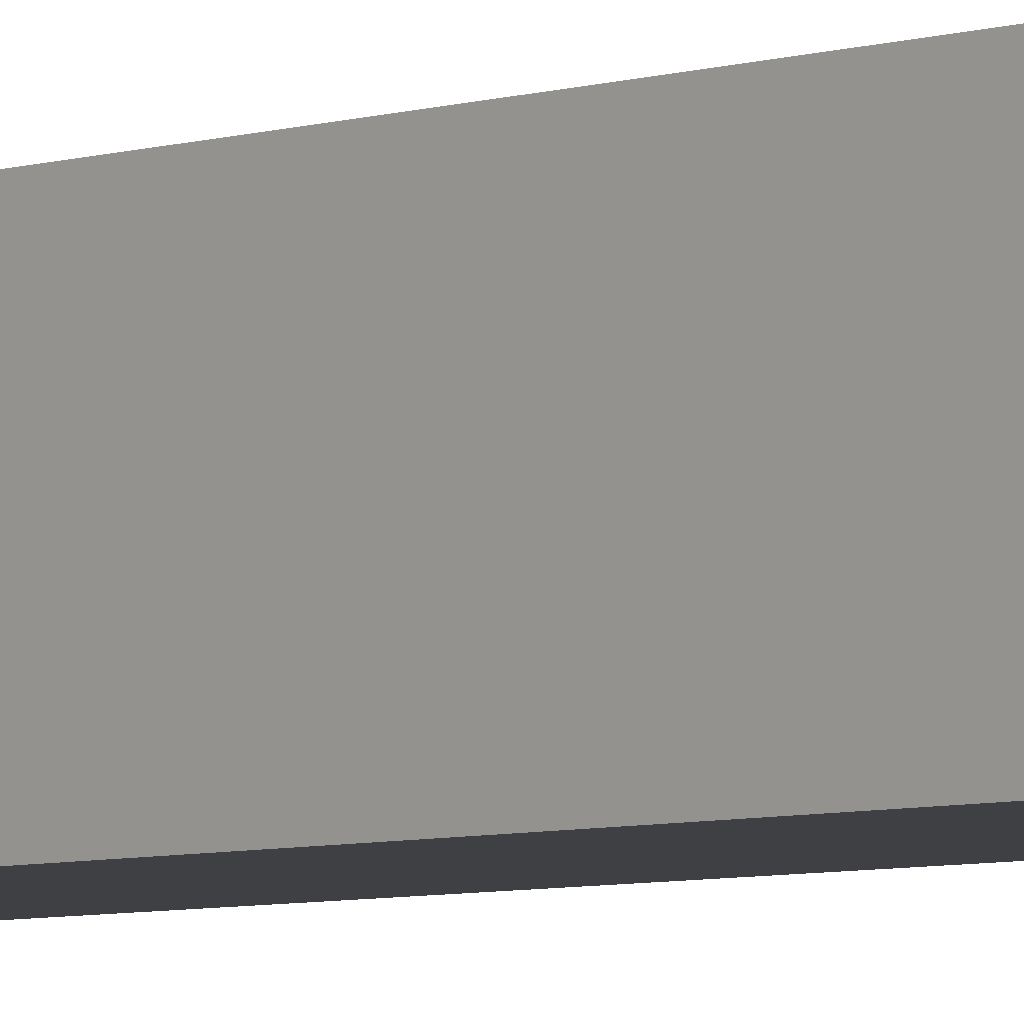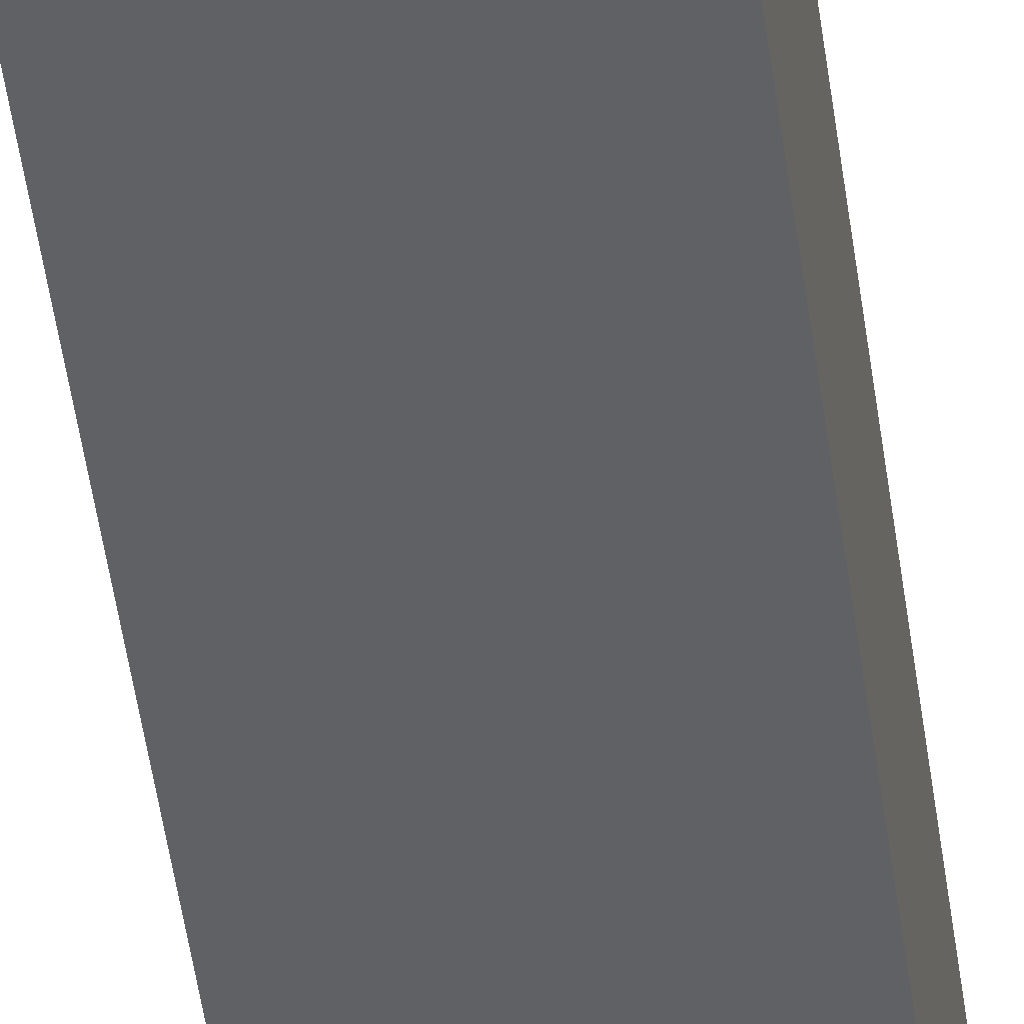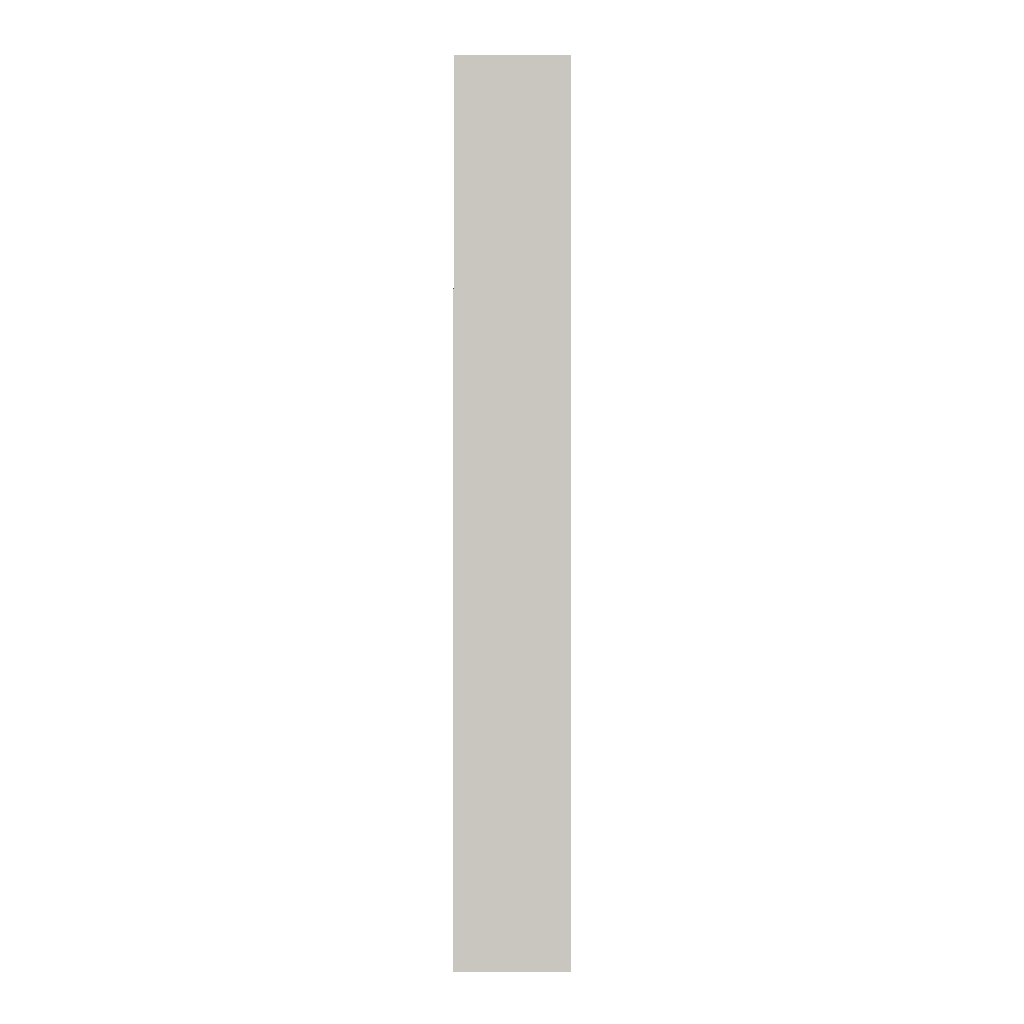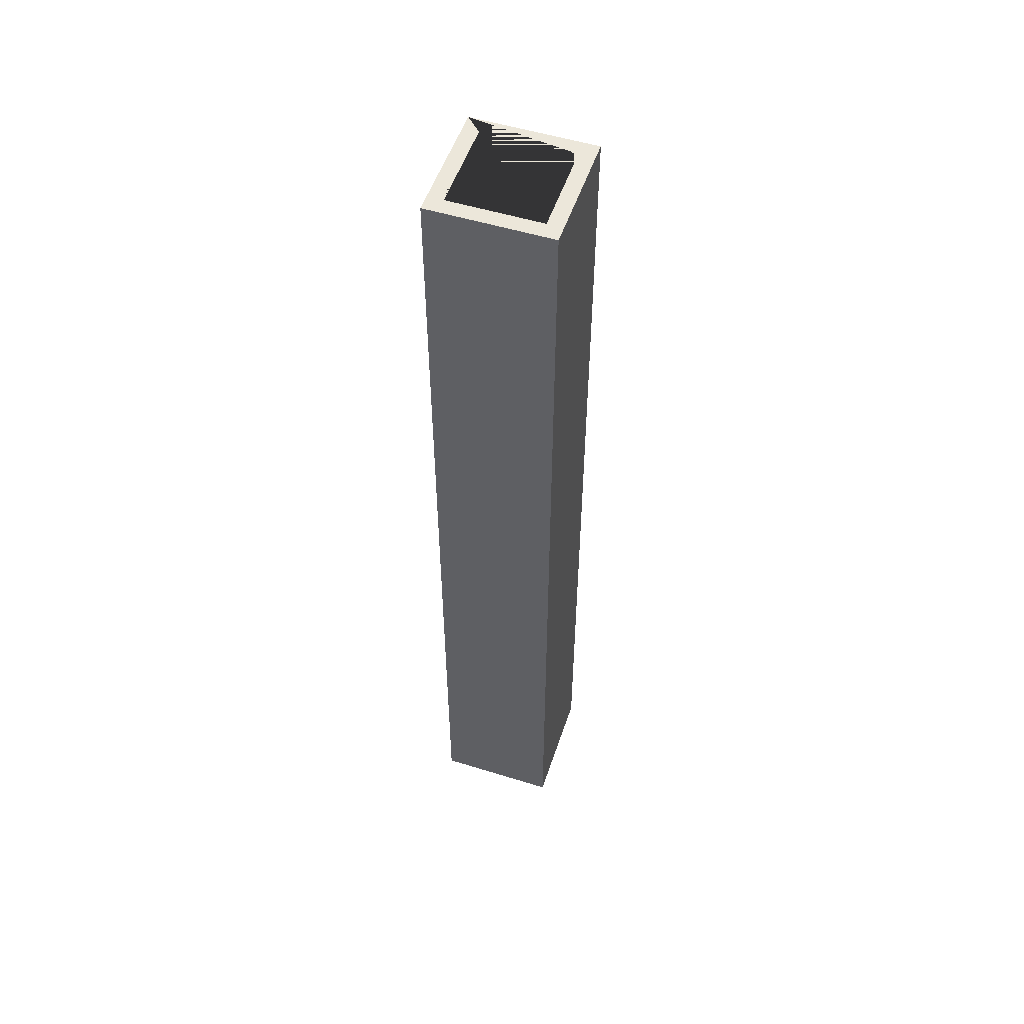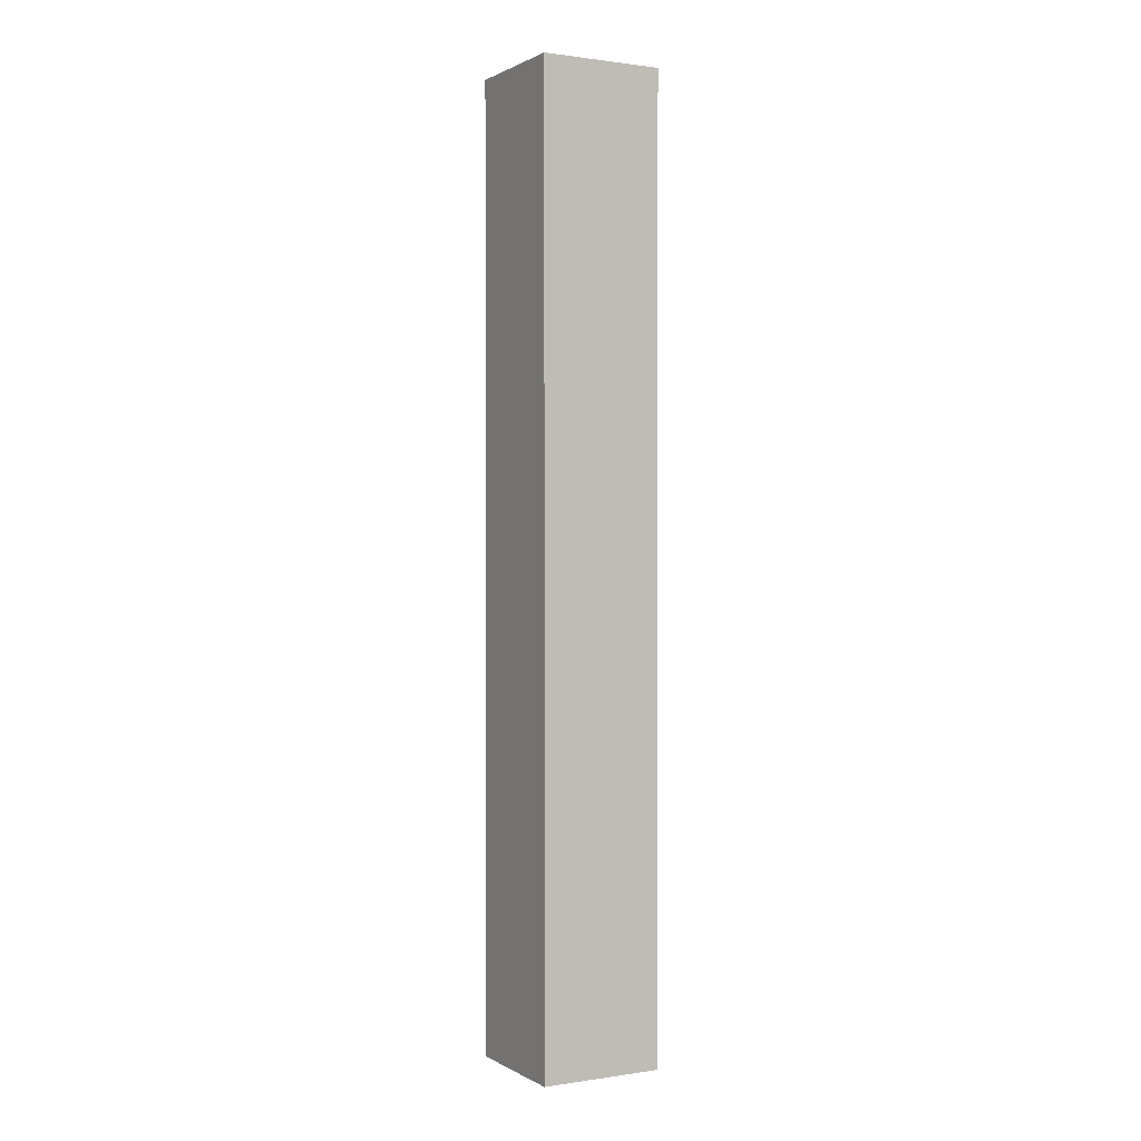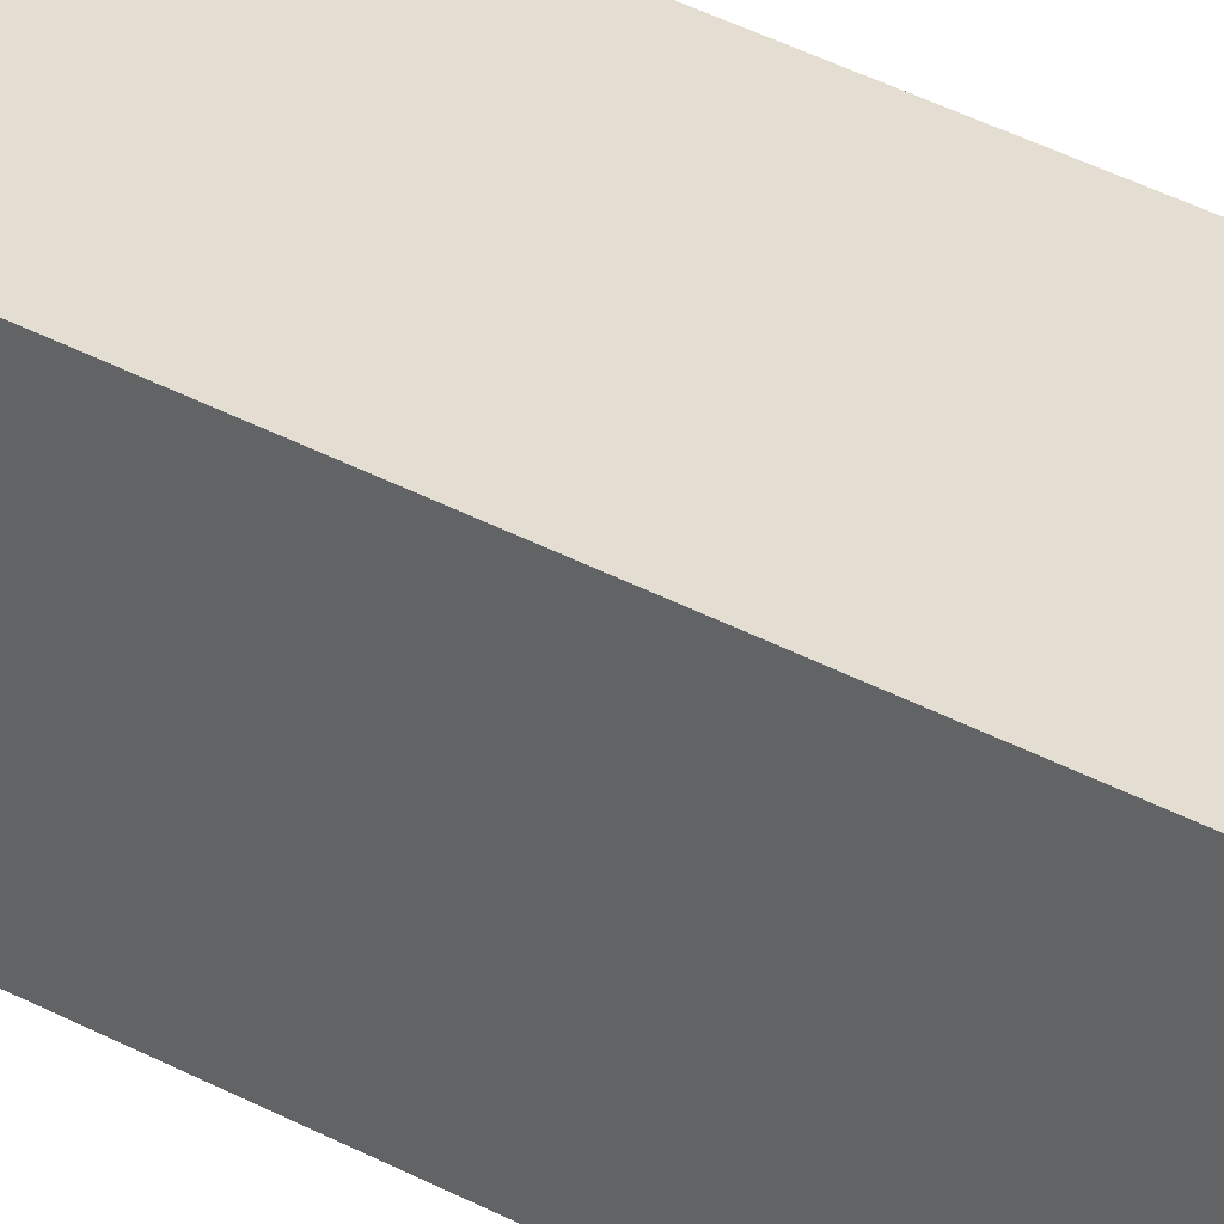
<metadata>
{"format":"obj","ext":"obj","renderer":"f3d","projection":"perspective","resolution":1024,"background":"white","views":[{"elev":-4.9,"azim":139.0,"up":"+Y"},{"elev":-47.5,"azim":7.5,"up":"+Y"},{"elev":-1.2,"azim":179.9,"up":"+Z"},{"elev":53.0,"azim":-161.6,"up":"+Z"},{"elev":0.9,"azim":151.2,"up":"+Z"},{"elev":36.1,"azim":-54.3,"up":"+Y"}]}
</metadata>
<code>
o Cube
v 2.885 2.885 -22.53
v 2.885 -2.885 -22.53
v 2.885 2.885 22.53
v 2.885 -2.885 22.53
v -2.885 2.885 -22.53
v -2.885 -2.885 -22.53
v -2.885 2.885 22.53
v -2.885 -2.885 22.53
v 2.155 -2.155 22.53
v -2.155 2.155 22.53
v 2.155 2.155 22.53
v -2.155 -2.155 22.53
v -2.155 -2.155 -22.53
v 2.155 2.155 -22.53
v -2.155 2.155 -22.53
v 2.155 -2.155 -22.53
f 1 5 7 3
f 4 3 7 8 12 10 11 9
f 12 8 4 9
f 8 7 5 6
f 6 2 4 8
f 2 1 3 4
f 15 5 1 2 16 14
f 16 2 6 5 15 13
f 11 10 15 14
f 10 12 13 15
f 13 12 9 16
f 16 9 11 14

</code>
